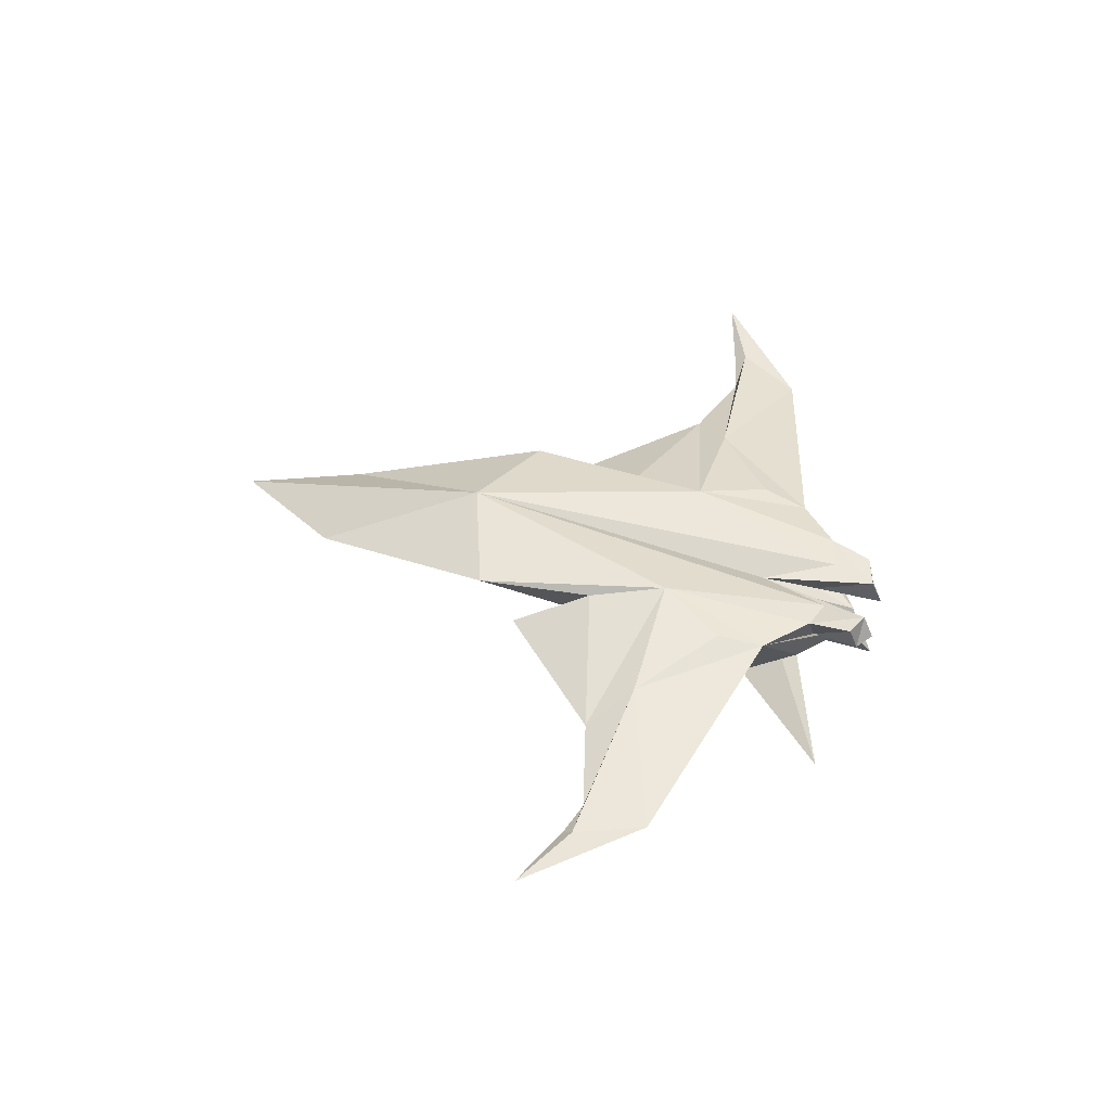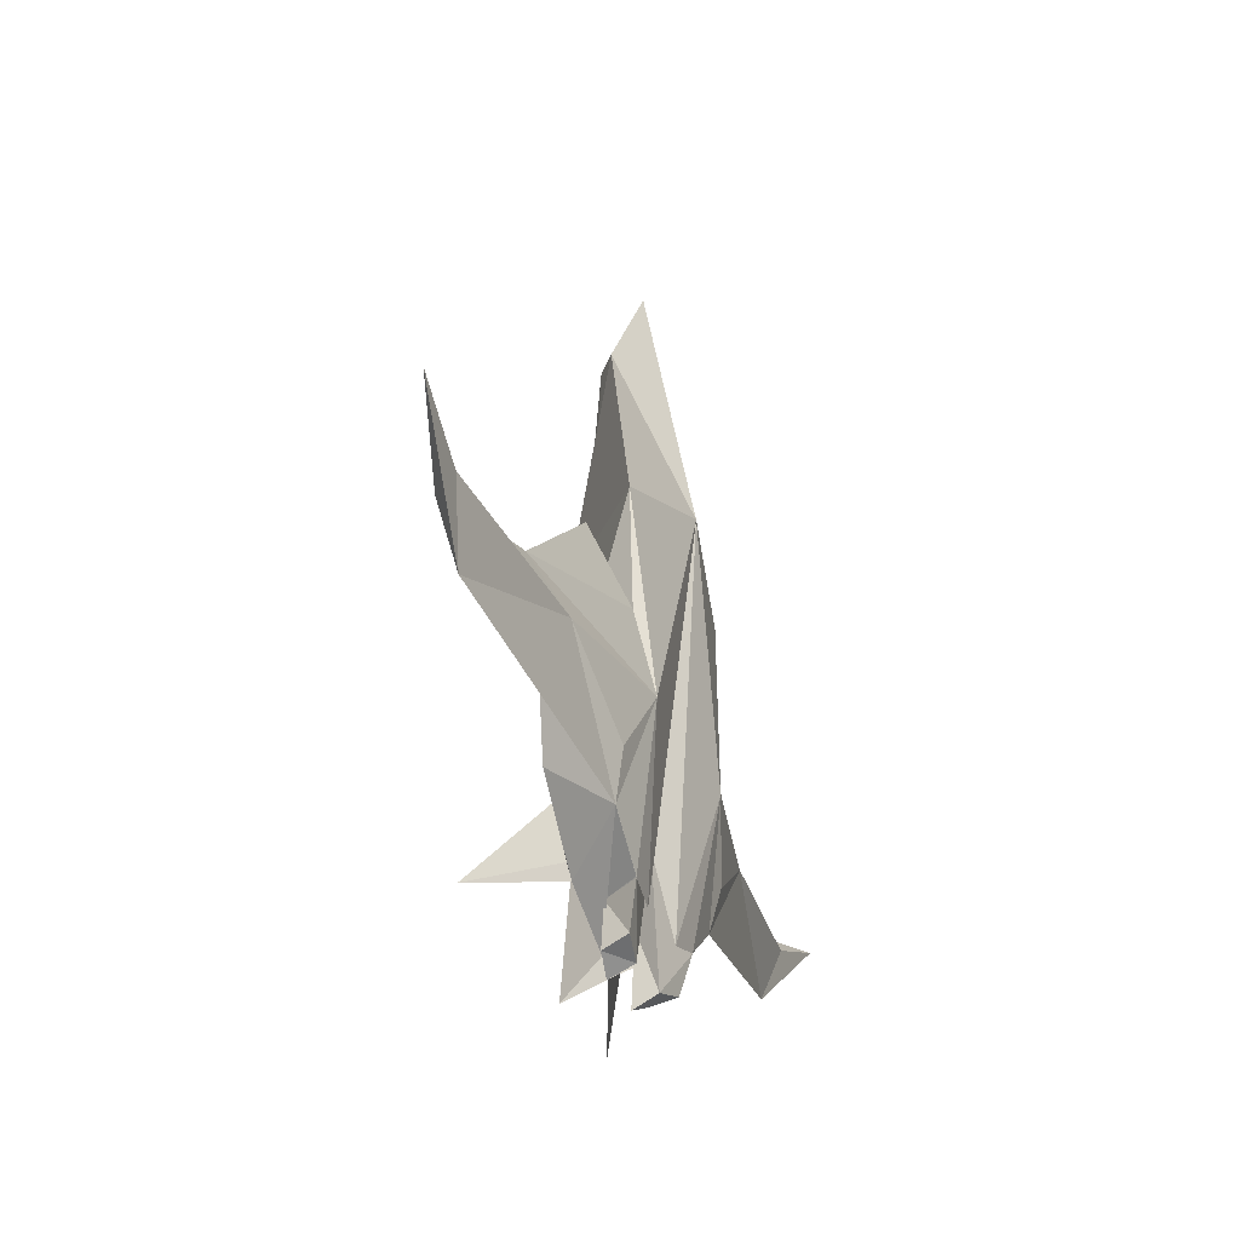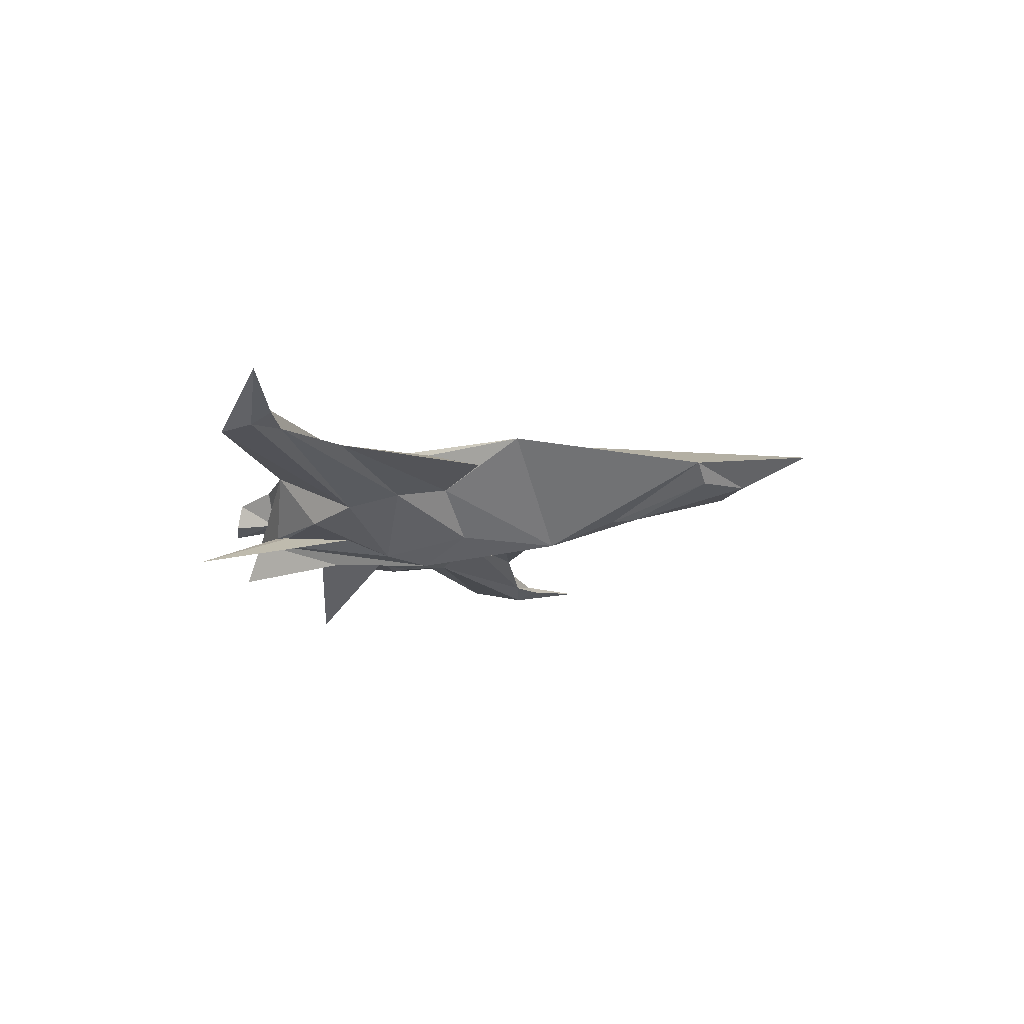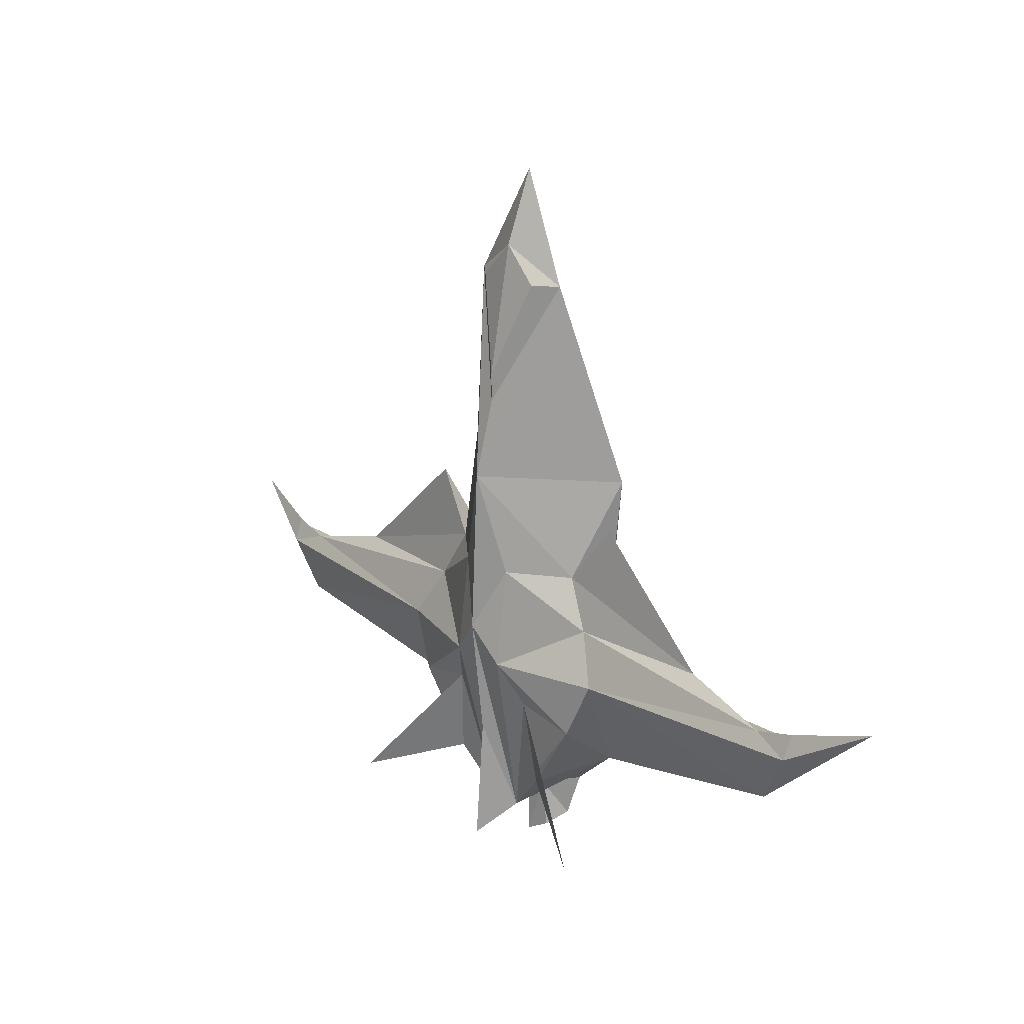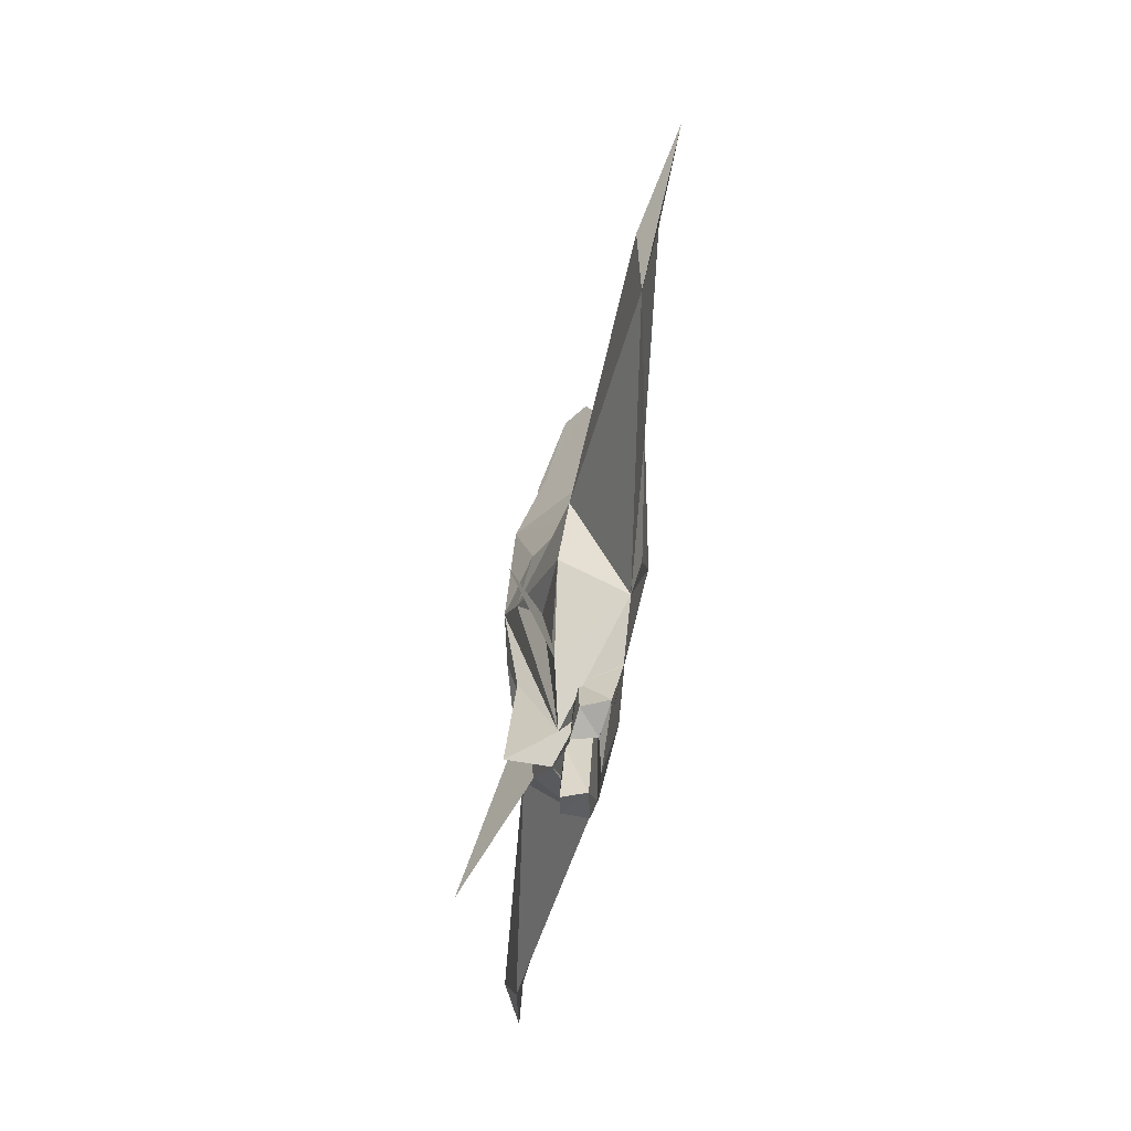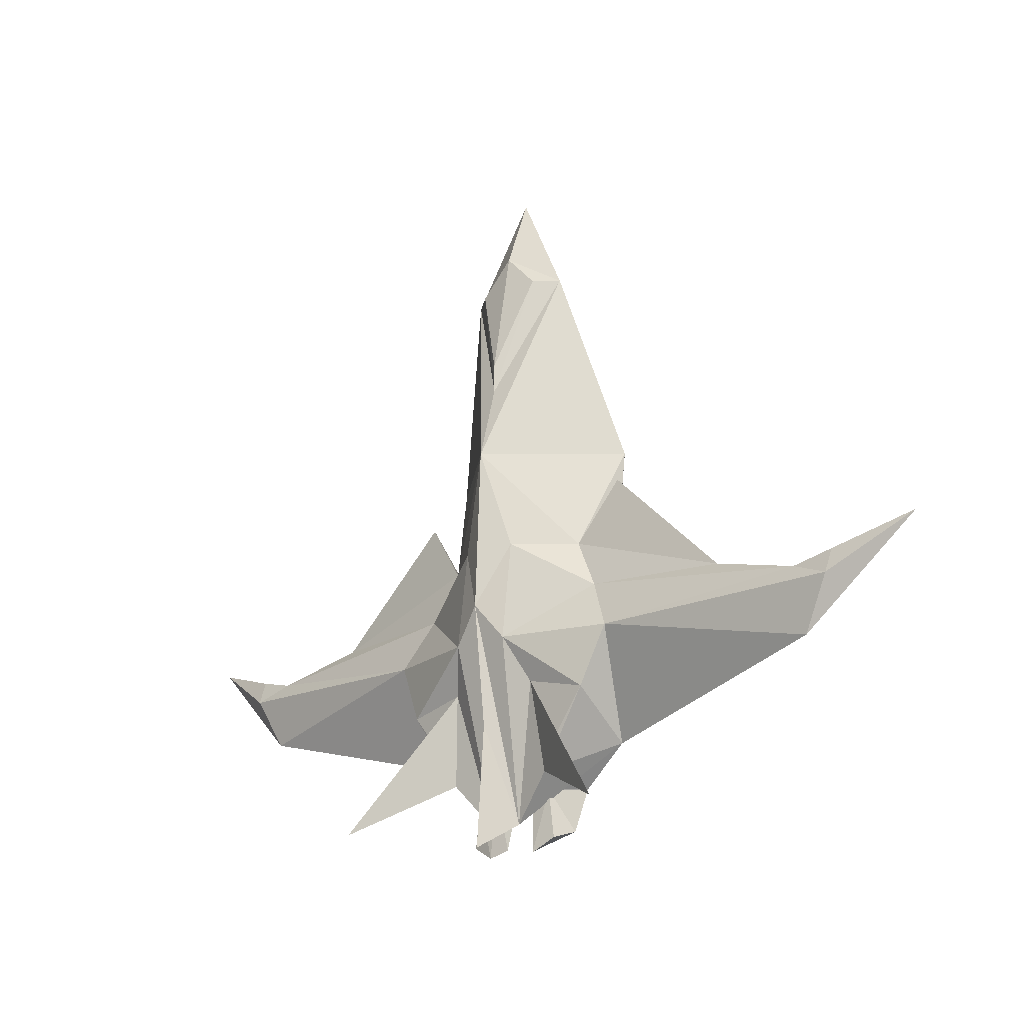
<metadata>
{"format":"obj","ext":"obj","renderer":"f3d","projection":"perspective","resolution":1024,"background":"white","views":[{"elev":42.6,"azim":-73.9,"up":"+Z"},{"elev":-34.9,"azim":-69.8,"up":"+Y"},{"elev":-17.6,"azim":111.6,"up":"+Z"},{"elev":20.5,"azim":-131.6,"up":"+Y"},{"elev":-62.6,"azim":-98.7,"up":"+Y"},{"elev":-18.3,"azim":-137.9,"up":"+Y"}]}
</metadata>
<code>
o Cube.001_Cube
v 0.8824 1.609 0.3412
v 0.2398 0.03165 -0.4273
v 0.4558 -1.454 0.1793
v 0.4097 -1.515 -0.02346
v 0.5273 -1.122 0.2503
v 0.3605 -1.139 -0.02346
v 0.2113 -1.532 0.134
v 0.22 -1.617 -0.05688
v 0.1927 -1.065 -0.02214
v 0.8759 -0.4299 -0.2374
v 0.4495 3.178 0.0485
v 0.272 3.179 -0.0925
v 1.081 0.03165 -0.1887
v 1.637 0.08149 0.2383
v 0.6611 0.8088 0.009564
v 0.6342 0.08514 0.4322
v 0.7861 0.6875 0.3263
v 1.01 1.288 0.08533
v 3.688 0.4637 0.1455
v 1.979 0.3896 0.07246
v 0.8844 -0.8052 0.2467
v 0.2372 0.8202 -0.3274
v 0.8713 0.4202 -0.05362
v 2.723 0.201 -0.00411
v 0.9462 -0.4368 0.321
v 3.045 0.277 0.02149
v 3.03 0.08561 -0.05249
v 2.802 -0.3272 0.01033
v 3.074 0.1897 0.09231
v 0.1352 -1.4 -0.119
v 0.4686 -1.035 -0.1957
v 0.3912 -0.3218 -0.2696
v 0.5007 -0.9084 -0.2182
v 1.266 -1.382 -0.6088
v 0.2599 -1.194 0.2283
v 0.5315 -1.117 0.2502
v 0.5278 -1.117 0.251
v -0.8824 1.609 0.3412
v -0 1.609 -0.4308
v -0.2398 0.03165 -0.4273
v -0.4558 -1.454 0.1793
v -0.4097 -1.515 -0.02346
v -0.5273 -1.122 0.2503
v -0.3605 -1.139 -0.02346
v -0.2113 -1.532 0.134
v -0.22 -1.617 -0.05688
v -0 -0.6268 0.1599
v -0.1927 -1.065 -0.02214
v -0.8759 -0.4299 -0.2374
v -0 0.3189 -0.488
v -0.4495 3.178 0.0485
v -0 1.914 0.507
v -0 4.034 0.1313
v -0 2.211 -0.2673
v -0 3.457 -0.08868
v -0 2.432 -0.2705
v -0.272 3.179 -0.0925
v -1.081 0.03165 -0.1887
v -1.637 0.08149 0.2383
v -0.6611 0.8088 0.009564
v -0.6342 0.08514 0.4322
v -0.7861 0.6875 0.3263
v -1.01 1.288 0.08533
v -3.688 0.4637 0.1455
v -1.979 0.3896 0.07246
v -0.8844 -0.8052 0.2467
v -0.2372 0.8202 -0.3274
v -0.8713 0.4202 -0.05362
v -2.723 0.201 -0.00411
v -0.9462 -0.4368 0.321
v -3.045 0.277 0.02149
v -3.03 0.08561 -0.05249
v -2.802 -0.3272 0.01033
v -3.074 0.1897 0.09231
v -0.1352 -1.4 -0.119
v -0.4686 -1.035 -0.1957
v -0.3912 -0.3218 -0.2696
v -0.5007 -0.9084 -0.2182
v -1.266 -1.382 -0.6088
v -0 -1.604 -0.4529
v -0.2599 -1.194 0.2283
v -0.5315 -1.117 0.2502
v -0.5278 -1.117 0.251
v -0 -0.9264 0.05247
v -0 -0.6329 -0.3796
f 23 2 22
f 3 6 5
f 10 33 32
f 9 7 47
f 7 4 3
f 5 7 3
f 6 8 9
f 16 21 25
f 15 1 17
f 39 11 1
f 1 52 16
f 11 52 1
f 52 11 53
f 11 54 12
f 56 55 12
f 54 56 12
f 14 20 16
f 30 21 6
f 10 13 21
f 17 20 18
f 29 26 24
f 19 29 28
f 20 15 18
f 17 16 20
f 13 28 21
f 24 27 13
f 20 23 15
f 18 15 17
f 25 14 16
f 21 14 25
f 26 19 27
f 27 19 28
f 29 19 26
f 14 28 29
f 22 39 15
f 1 15 39
f 23 22 15
f 17 1 16
f 21 31 10
f 30 2 32
f 32 34 31
f 31 34 33
f 33 34 32
f 36 6 21
f 9 30 6
f 21 37 36
f 5 35 47
f 16 52 35
f 2 50 22
f 22 50 39
f 30 85 50
f 30 50 2
f 30 84 80
f 37 5 36
f 35 37 16
f 52 47 35
f 30 9 84
f 47 84 9
f 85 30 80
f 40 68 67
f 41 44 42
f 49 78 76
f 45 48 47
f 45 42 46
f 43 45 47
f 46 44 48
f 61 70 66
f 60 62 38
f 39 38 51
f 38 61 52
f 51 38 52
f 52 53 51
f 51 55 57
f 56 57 55
f 54 57 56
f 55 56 54
f 59 61 65
f 75 44 66
f 58 49 66
f 62 63 65
f 69 74 59
f 64 73 74
f 65 63 60
f 62 65 61
f 58 73 72
f 58 72 69
f 68 65 60
f 63 62 60
f 70 61 59
f 66 70 59
f 71 72 64
f 72 73 64
f 74 71 64
f 73 59 74
f 67 60 39
f 38 39 60
f 68 60 67
f 62 61 38
f 66 76 75
f 77 40 75
f 77 76 79
f 76 78 79
f 78 77 79
f 44 82 66
f 48 44 75
f 66 83 61
f 43 81 83
f 61 81 52
f 40 67 50
f 67 39 50
f 75 50 85
f 75 40 50
f 75 80 84
f 83 82 43
f 81 61 83
f 52 81 47
f 75 84 48
f 47 48 84
f 85 80 75
f 23 13 2
f 3 4 6
f 10 31 33
f 9 8 7
f 7 8 4
f 5 47 7
f 6 4 8
f 11 39 54
f 12 55 11
f 55 53 11
f 10 2 13
f 24 20 14
f 14 29 24
f 13 27 28
f 13 23 24
f 24 26 27
f 20 24 23
f 14 21 28
f 21 30 31
f 32 31 30
f 2 10 32
f 36 5 6
f 21 16 37
f 5 37 35
f 40 58 68
f 41 43 44
f 49 77 78
f 45 46 48
f 45 41 42
f 43 41 45
f 46 42 44
f 51 53 55
f 57 54 51
f 54 39 51
f 58 40 49
f 59 65 69
f 69 71 74
f 58 66 73
f 69 68 58
f 72 71 69
f 68 69 65
f 73 66 59
f 66 49 76
f 75 76 77
f 77 49 40
f 44 43 82
f 66 82 83
f 43 47 81

</code>
